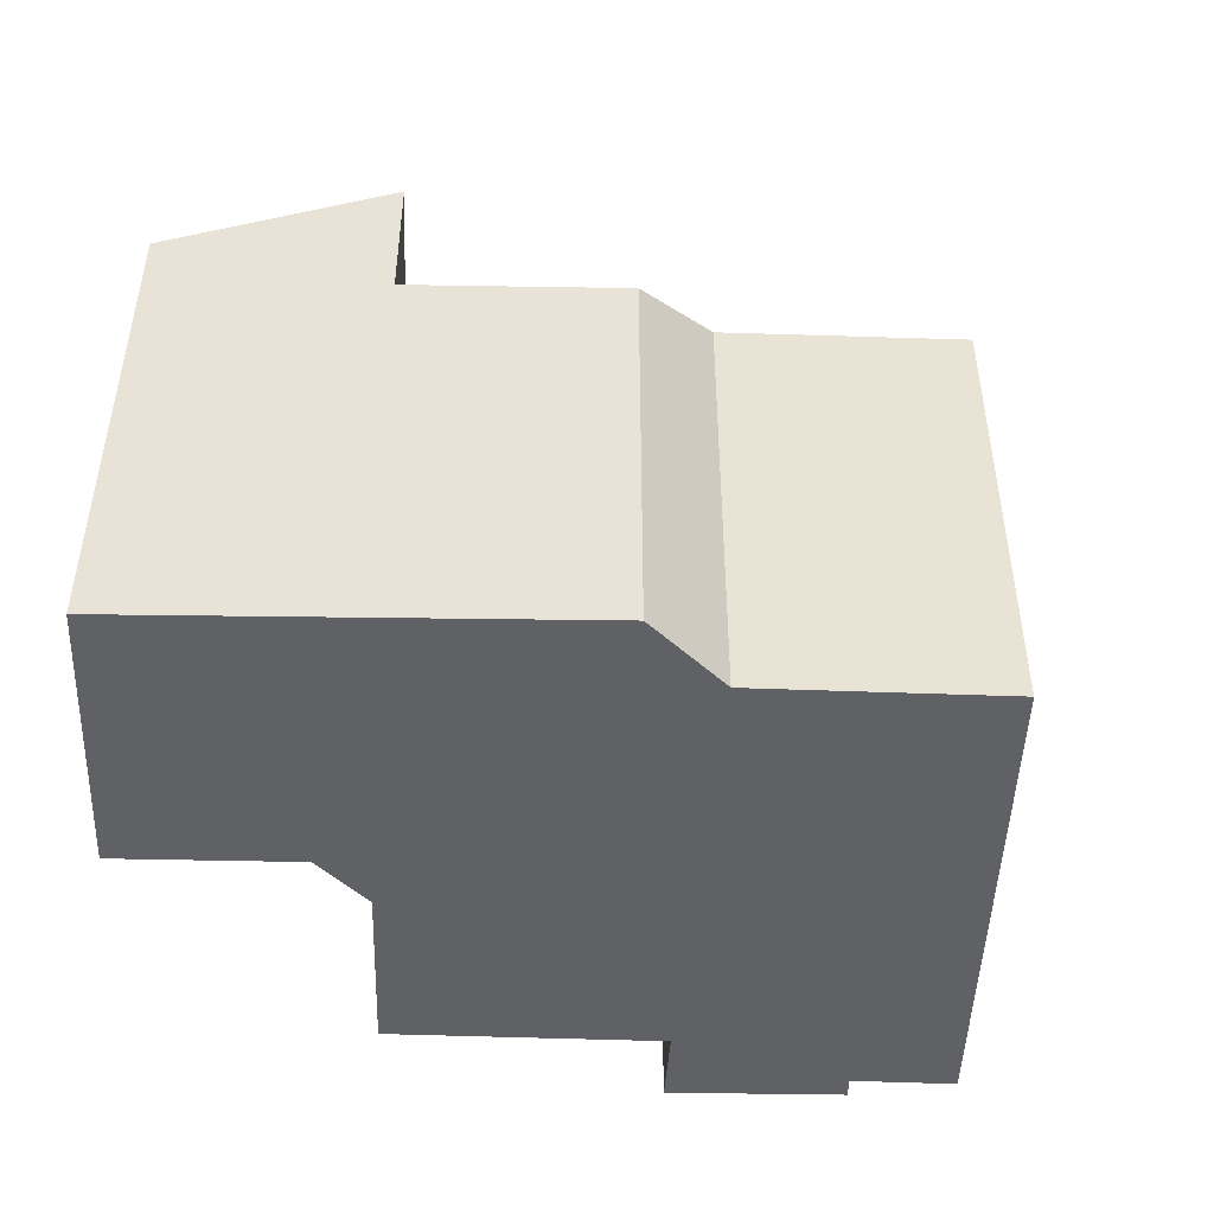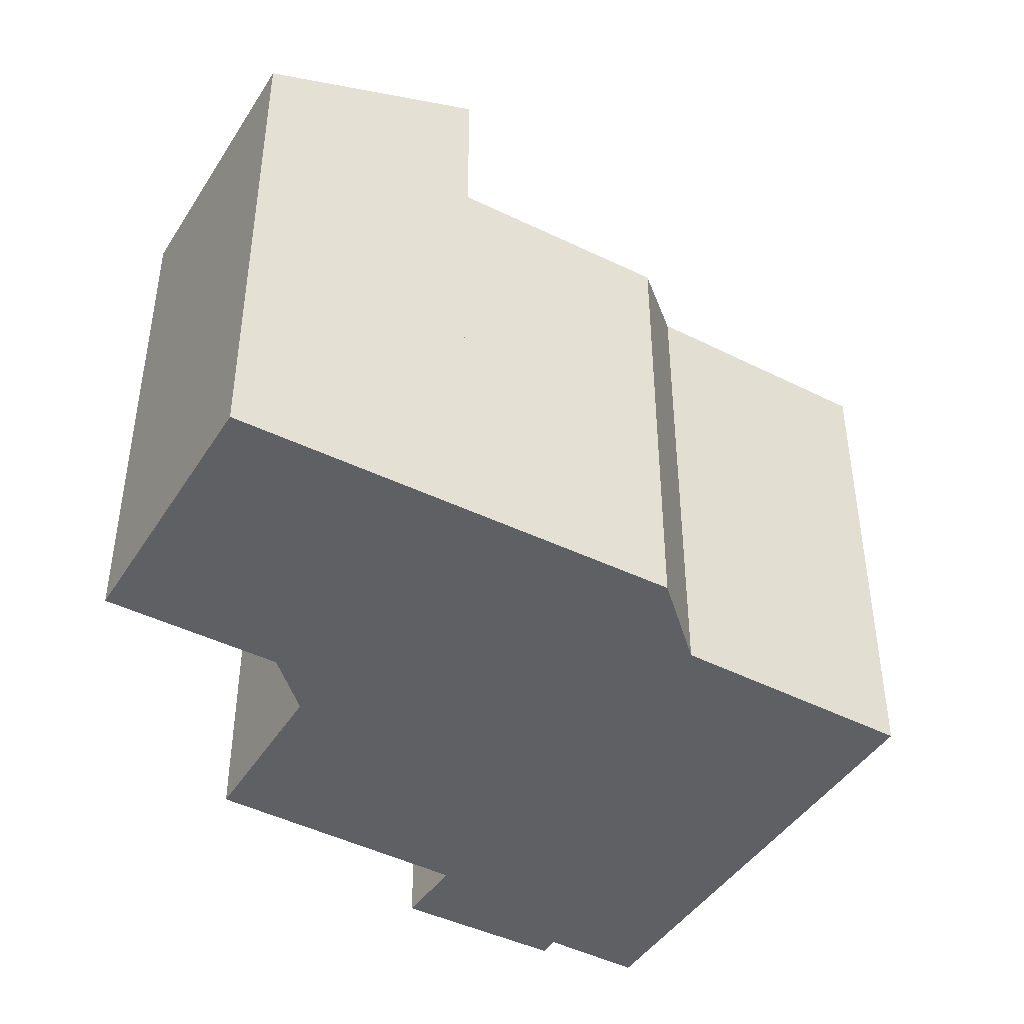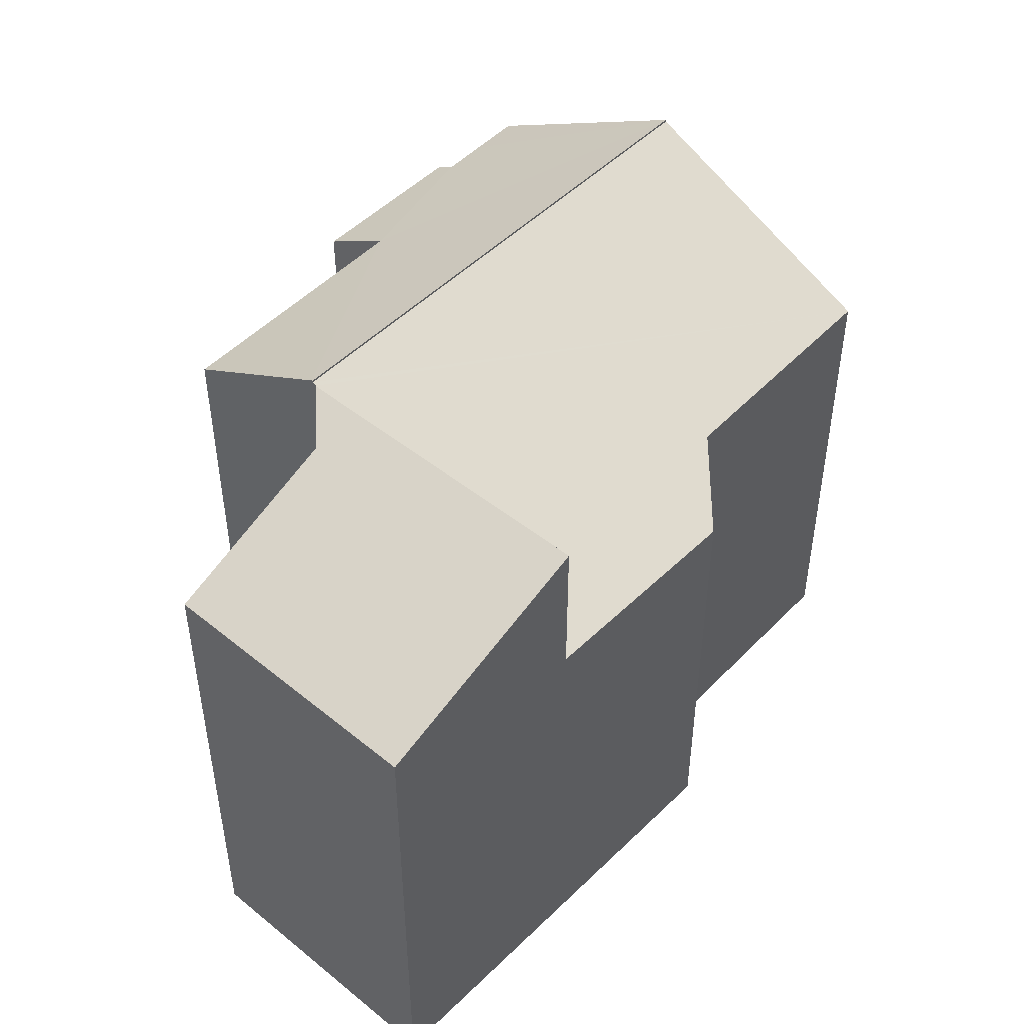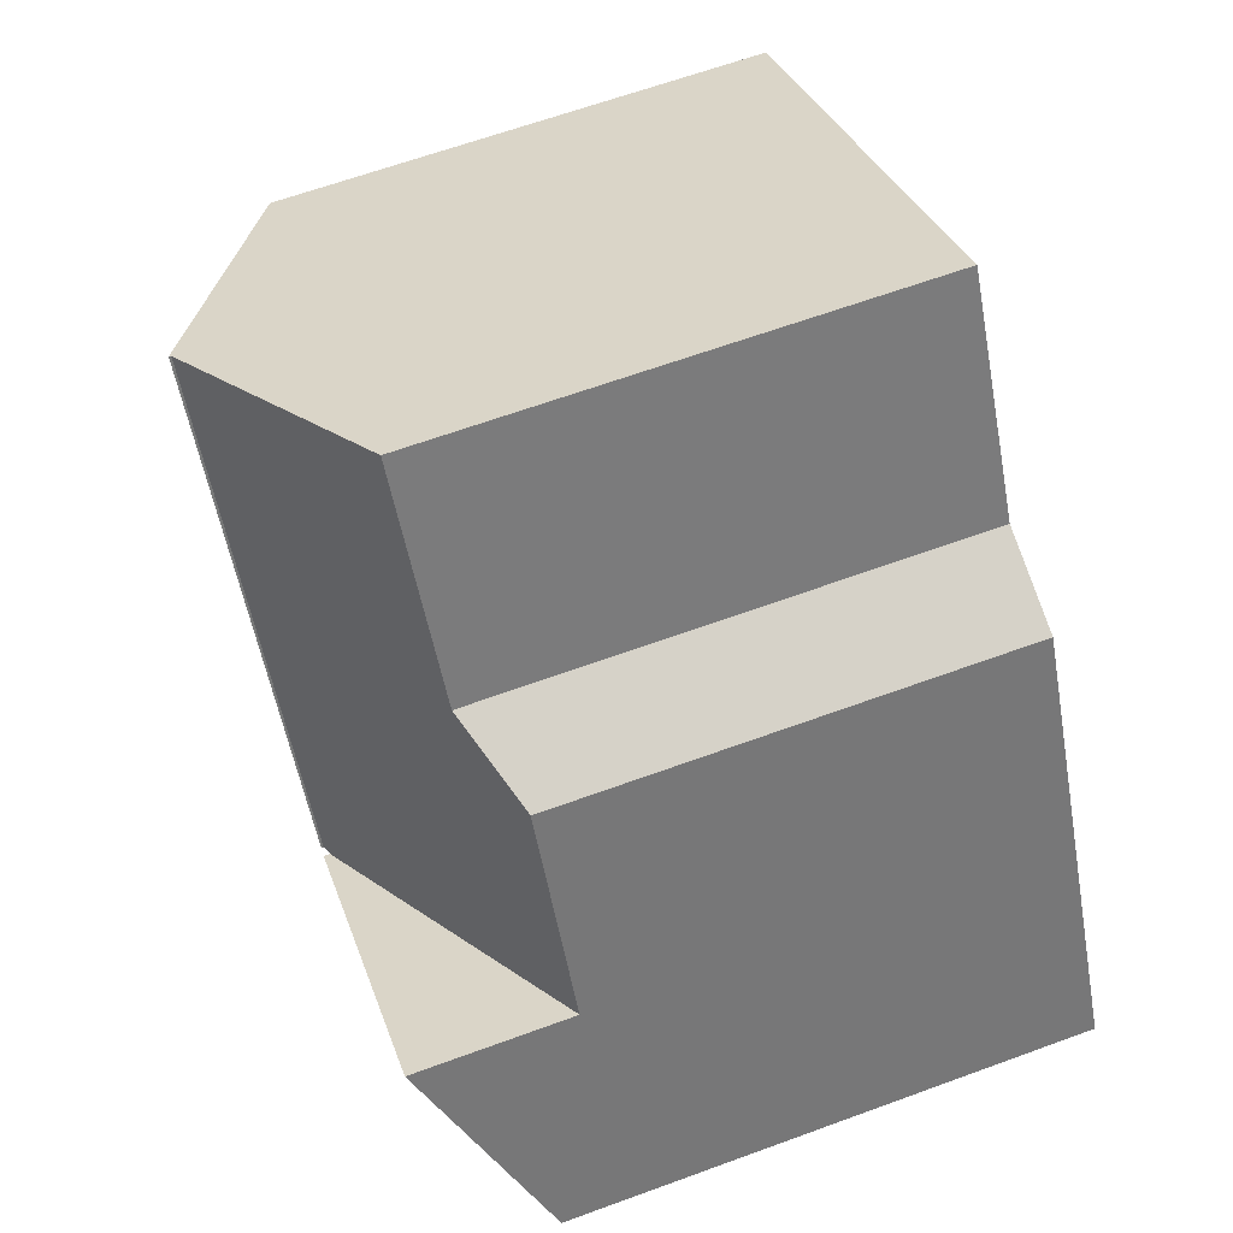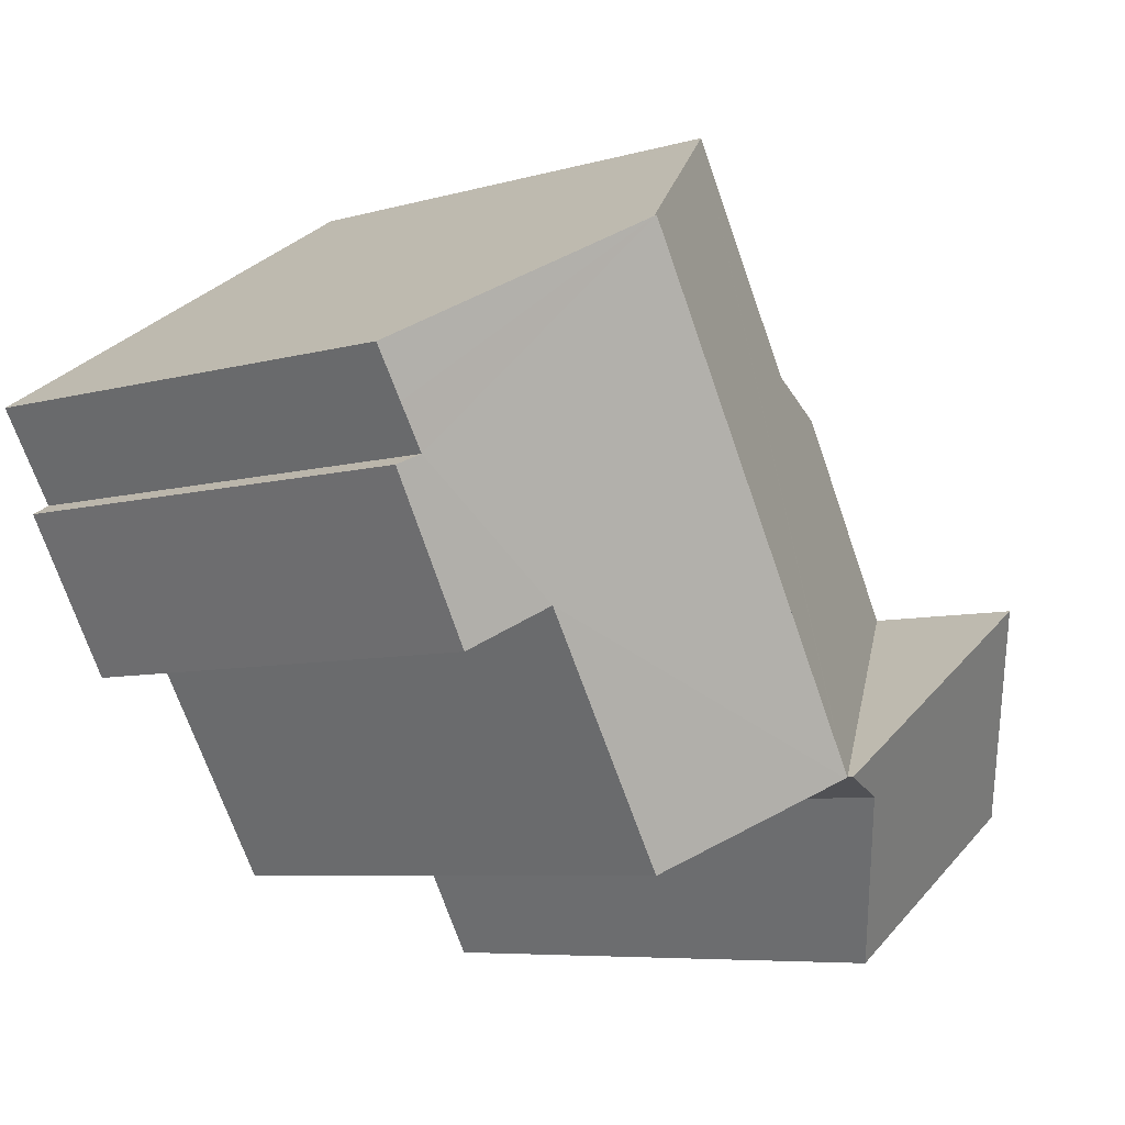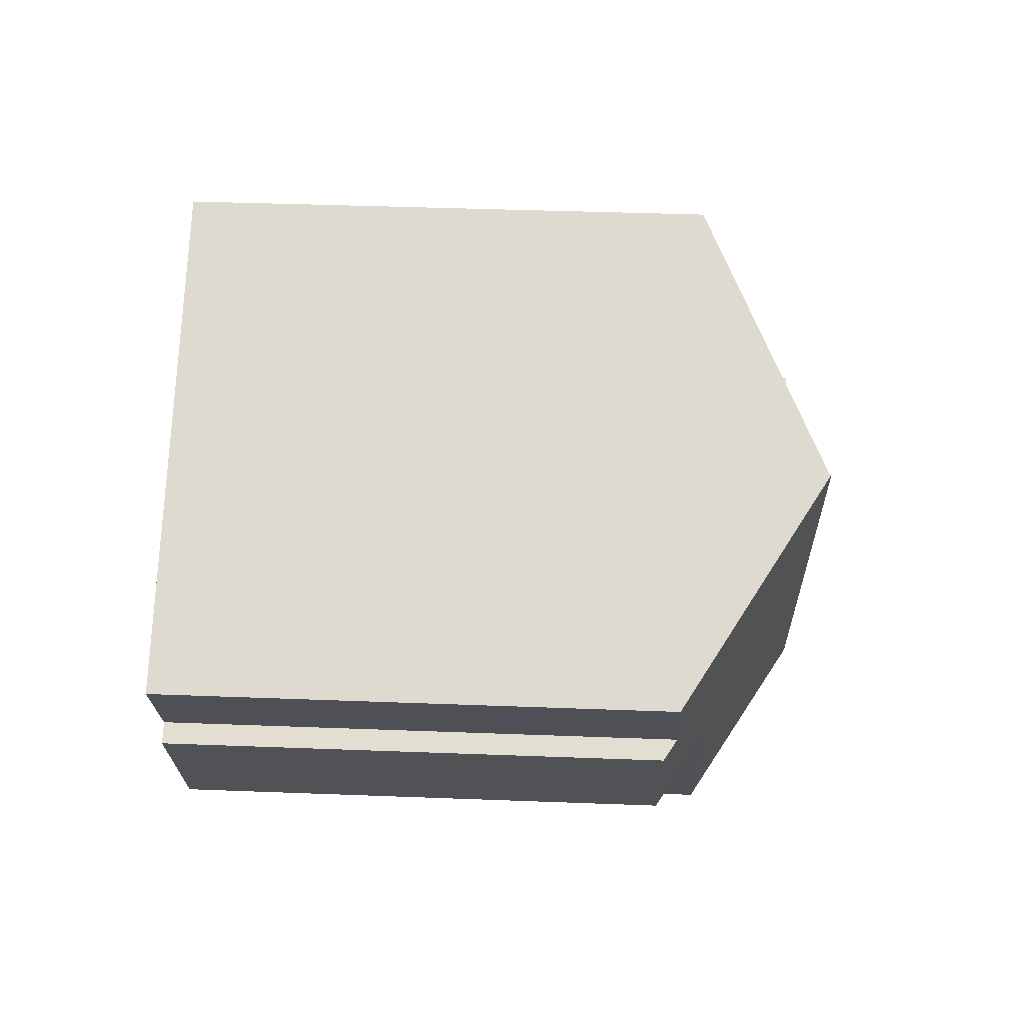
<metadata>
{"format":"obj","ext":"obj","renderer":"f3d","projection":"perspective","resolution":1024,"background":"white","views":[{"elev":-48.7,"azim":-60.8,"up":"+Y"},{"elev":-44.4,"azim":-89.3,"up":"+Y"},{"elev":49.1,"azim":-106.9,"up":"+Y"},{"elev":64.6,"azim":-110.2,"up":"+Z"},{"elev":-6.7,"azim":130.2,"up":"+Z"},{"elev":38.7,"azim":92.8,"up":"+Z"}]}
</metadata>
<code>
v  0 12.89 7.895e-16
v  8.202 14.74 0.308
v  5.92 12.91 -3.547
v  2.868 15.24 4.952
v  9.764 15.22 0.72
v  2.868 -3.032e-16 4.952
v  0 0 0
v  9.764 -4.409e-17 0.72
v  8.202 -1.886e-17 0.308
v  5.92 2.172e-16 -3.547
v  10.02 15.18 0.677
v  17.09 12.65 4.166
v  13.64 12.67 -1.468
v  9.978 15.21 0.7
v  16.77 15.21 12.19
v  20.32 11.89 7.067
v  20.77 11.59 6.823
v  20.93 11.88 8.061
v  21.64 11.87 9.194
v  18.62 11.55 3.156
v  20.32 -4.327e-16 7.067
v  20.93 -4.936e-16 8.061
v  21.64 -5.63e-16 9.194
v  20.77 -4.178e-16 6.823
v  18.62 -1.932e-16 3.156
v  13.64 8.989e-17 -1.468
v  17.09 -2.551e-16 4.166
v  16.77 -7.461e-16 12.19
v  9.978 -4.286e-17 0.7
v  10.02 -4.145e-17 0.677
v  5.636 11.35 9.733
v  9.764 15.06 0.72
v  2.868 11.37 4.952
v  6.067 11.49 9.851
v  7.104 11.83 10.14
v  8.055 12.14 10.4
v  11.23 12.19 15.58
v  9.888 15.11 0.753
v  9.978 15.15 0.7
v  16.77 15.15 12.19
v  8.055 -6.366e-16 10.4
v  7.104 -6.207e-16 10.14
v  5.636 -5.96e-16 9.733
v  6.067 -6.032e-16 9.851
v  11.23 -9.539e-16 15.58
v  9.888 -4.611e-17 0.753
g defaultobject
f 1 2 3
f 2 4 5
f 4 2 1
f 1 6 4
f 6 1 7
f 6 5 4
f 5 6 8
f 8 2 5
f 2 8 9
f 9 3 2
f 3 9 10
f 10 1 3
f 1 10 7
f 10 6 7
f 6 10 9
f 6 9 8
f 11 12 13
f 12 11 14
f 12 14 15
f 12 15 16
f 12 16 17
f 16 15 18
f 18 15 19
f 17 20 12
f 18 21 16
f 21 18 19
f 21 19 22
f 22 19 23
f 24 20 17
f 20 24 25
f 12 26 13
f 26 12 27
f 21 17 16
f 17 21 24
f 28 19 15
f 19 28 23
f 20 27 12
f 27 20 25
f 11 29 14
f 29 11 13
f 29 13 26
f 29 26 30
f 29 15 14
f 15 29 28
f 24 21 25
f 30 28 29
f 28 30 26
f 28 26 27
f 28 27 25
f 28 25 21
f 28 21 22
f 28 22 23
f 31 32 33
f 32 31 34
f 32 34 35
f 32 35 36
f 32 36 37
f 32 37 38
f 38 37 39
f 39 37 40
f 35 41 36
f 41 35 34
f 41 34 31
f 41 31 42
f 42 31 43
f 42 43 44
f 36 45 37
f 45 36 41
f 6 31 33
f 31 6 43
f 37 28 40
f 28 37 45
f 28 39 40
f 39 28 29
f 29 38 39
f 38 29 46
f 8 33 32
f 33 8 6
f 46 32 38
f 32 46 8
f 45 29 28
f 29 45 41
f 29 41 42
f 29 42 46
f 46 42 8
f 8 42 6
f 6 42 44
f 6 44 43

</code>
